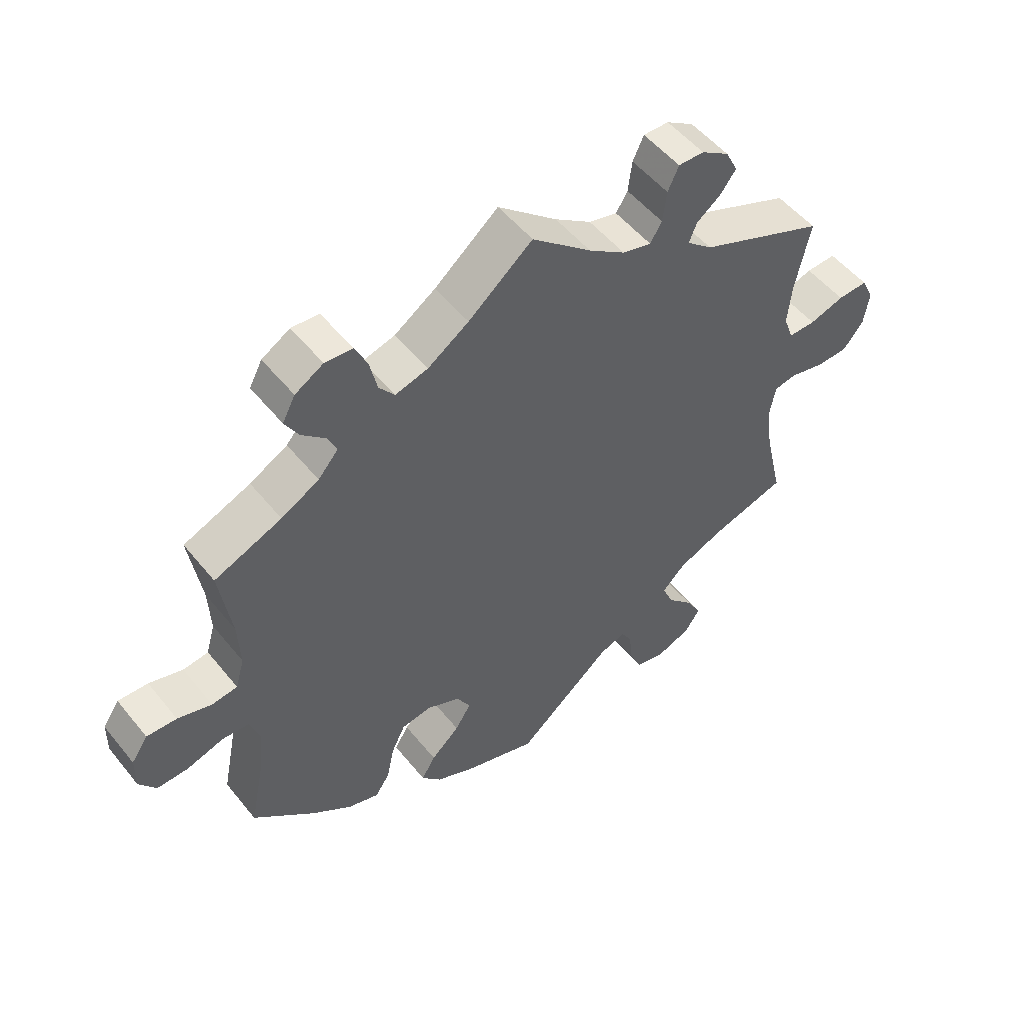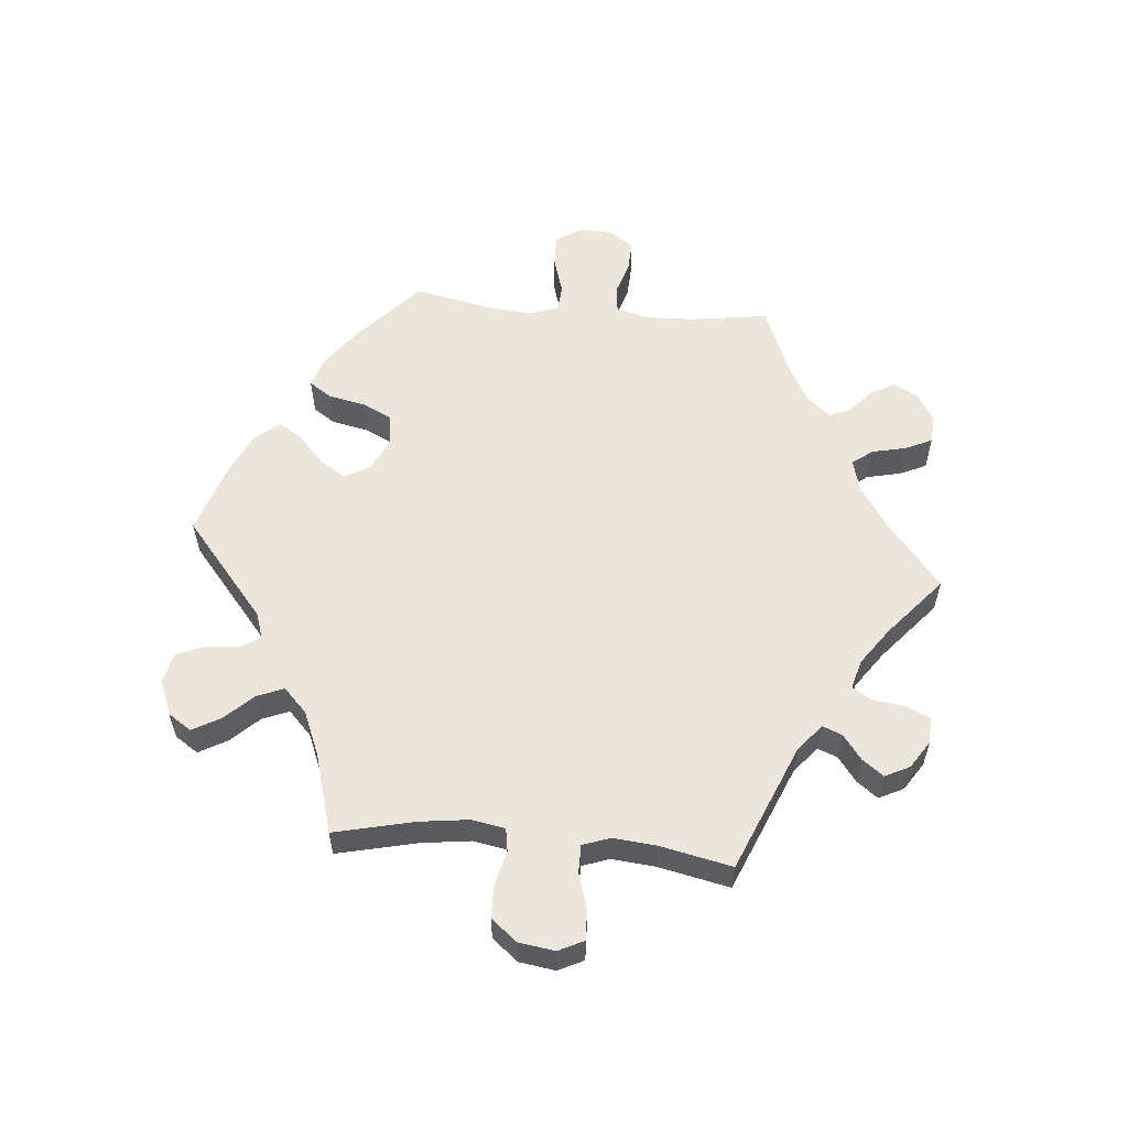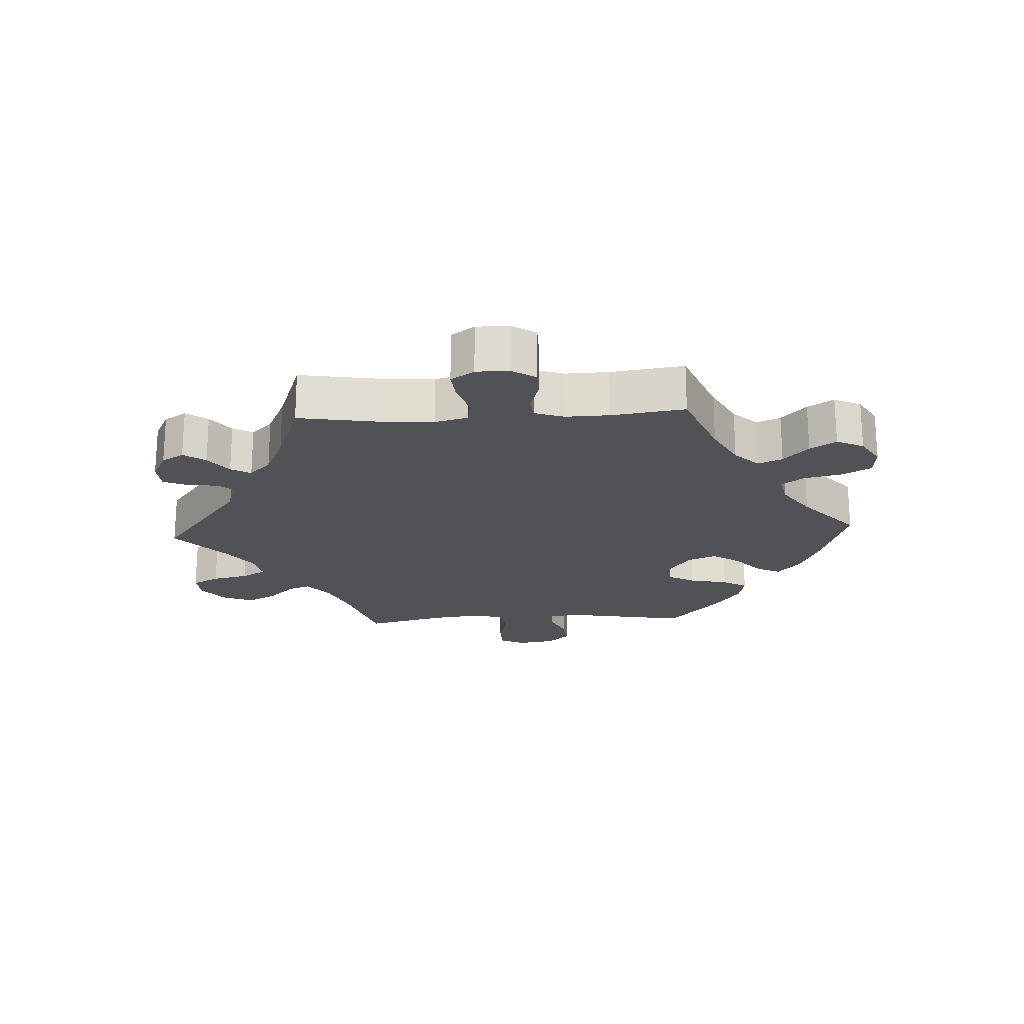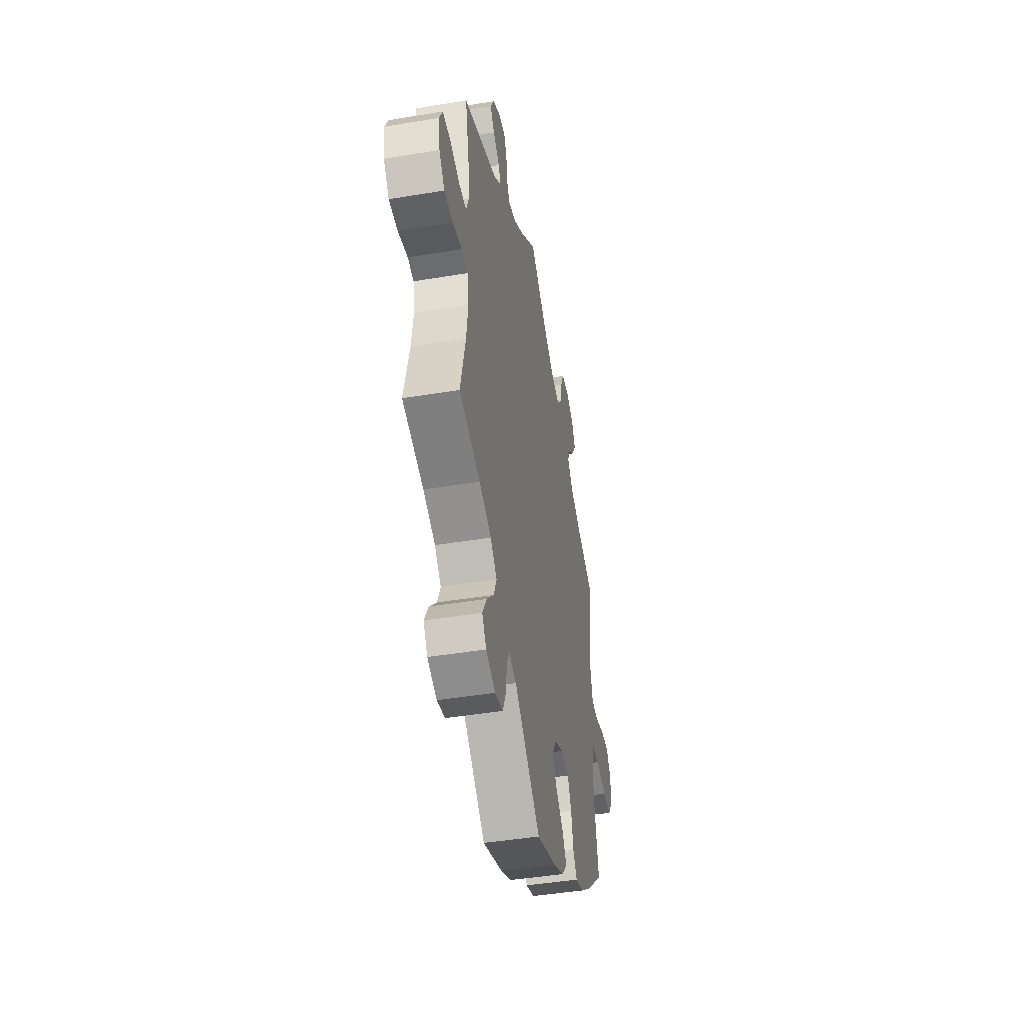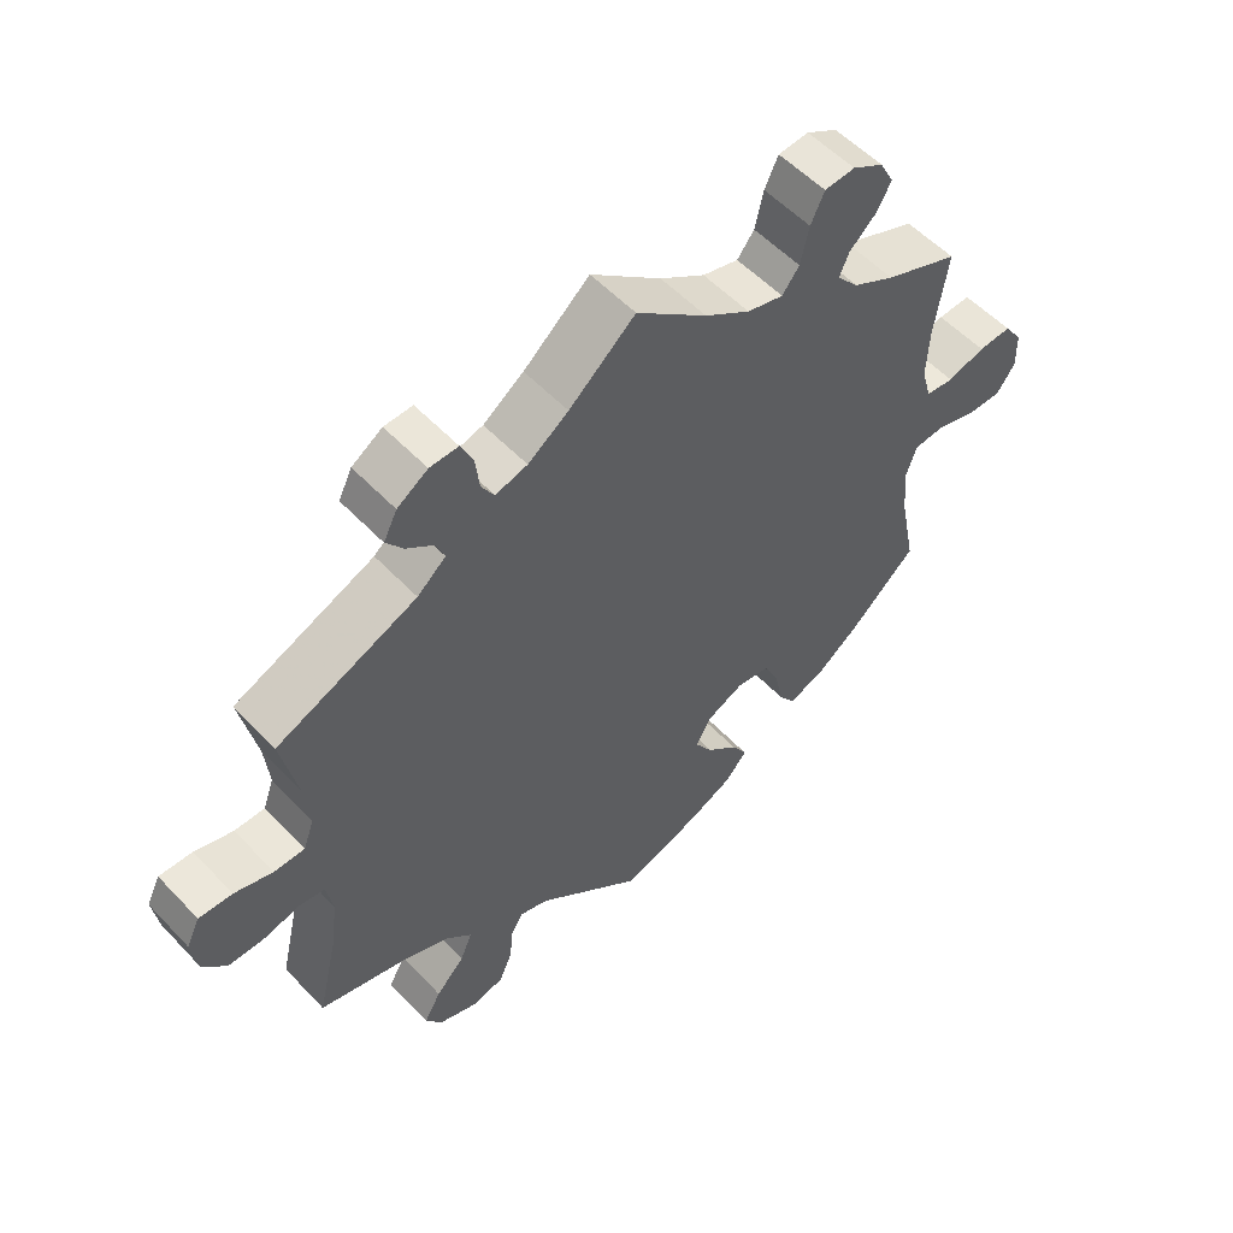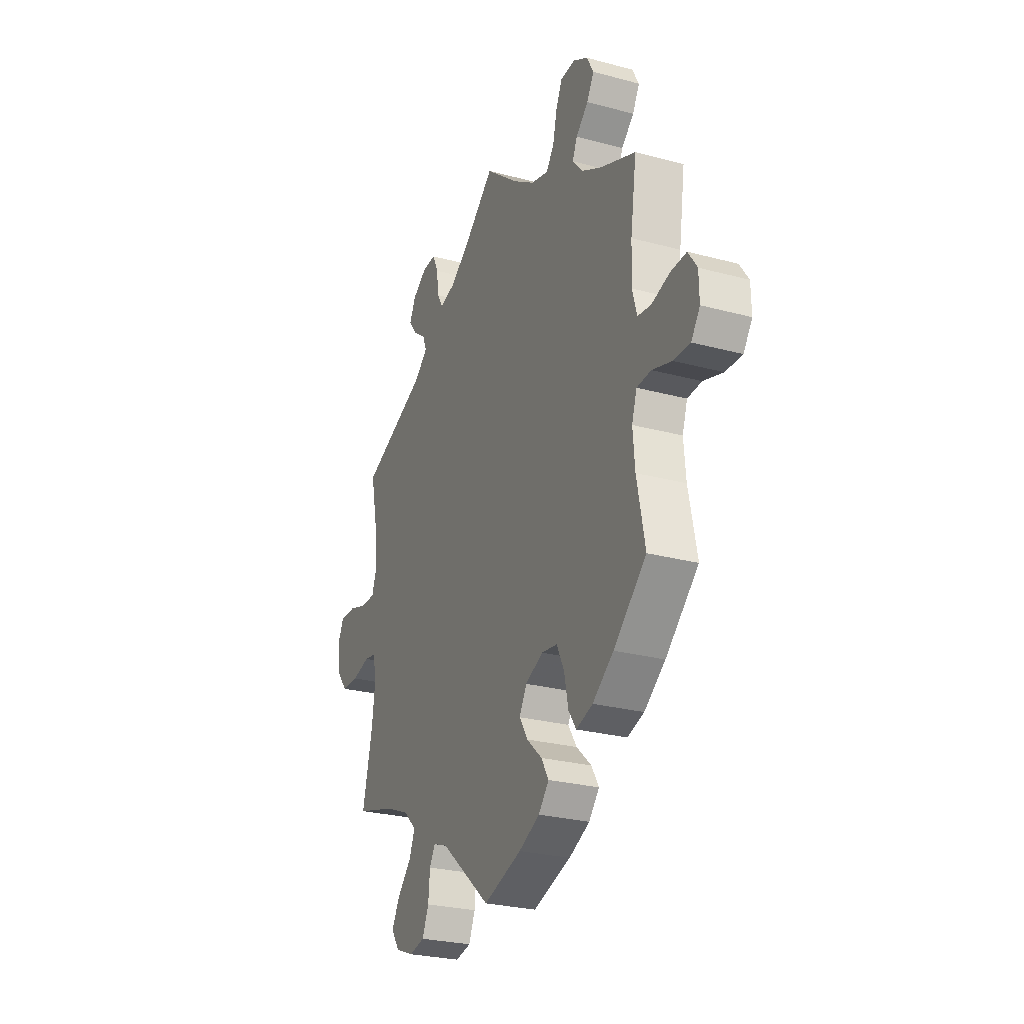
<metadata>
{"format":"obj","ext":"obj","renderer":"f3d","projection":"perspective","resolution":1024,"background":"white","views":[{"elev":52.3,"azim":142.2,"up":"+Z"},{"elev":57.2,"azim":-84.7,"up":"+Y"},{"elev":-20.9,"azim":33.2,"up":"+Y"},{"elev":-44.3,"azim":-79.0,"up":"+Z"},{"elev":55.1,"azim":-42.4,"up":"+Z"},{"elev":-26.5,"azim":67.1,"up":"+Z"}]}
</metadata>
<code>
v 0.1 0.07 0.496
v 0.164 0.07 0.453
v 0.215 0.07 0.439
v 0.239 0.07 0.47
v 0.251 0.07 0.523
v 0.27 0.07 0.564
v 0.313 0.07 0.567
v 0.357 0.07 0.541
v 0.377 0.07 0.503
v 0.356 0.07 0.466
v 0.319 0.07 0.432
v 0.305 0.07 0.4
v 0.336 0.07 0.364
v 0.395 0.07 0.332
v 0.5 0.07 0.289
v 0.482 0.07 0.167
v 0.479 0.07 0.093
v 0.493 0.07 0.044
v 0.533 0.07 0.039
v 0.586 0.07 0.055
v 0.633 0.07 0.057
v 0.659 0.07 0.019
v 0.66 0.07 -0.034
v 0.634 0.07 -0.071
v 0.585 0.07 -0.07
v 0.527 0.07 -0.052
v 0.485 0.07 -0.055
v 0.47 0.07 -0.1
v 0.476 0.07 -0.17
v 0.5 0.07 -0.289
v 0.403 0.07 -0.377
v 0.341 0.07 -0.423
v 0.292 0.07 -0.439
v 0.269 0.07 -0.405
v 0.257 0.07 -0.347
v 0.235 0.07 -0.302
v 0.188 0.07 -0.295
v 0.136 0.07 -0.319
v 0.114 0.07 -0.358
v 0.139 0.07 -0.398
v 0.184 0.07 -0.439
v 0.206 0.07 -0.476
v 0.175 0.07 -0.512
v 0.113 0.07 -0.541
v 0 0.07 -0.578
v -0.15 0.07 -0.452
v -0.191 0.07 -0.438
v -0.208 0.07 -0.467
v -0.213 0.07 -0.519
v -0.232 0.07 -0.563
v -0.278 0.07 -0.573
v -0.332 0.07 -0.552
v -0.356 0.07 -0.516
v -0.332 0.07 -0.473
v -0.291 0.07 -0.43
v -0.274 0.07 -0.389
v -0.311 0.07 -0.353
v -0.38 0.07 -0.324
v -0.501 0.07 -0.289
v -0.472 0.07 -0.165
v -0.462 0.07 -0.09
v -0.471 0.07 -0.039
v -0.506 0.07 -0.033
v -0.56 0.07 -0.046
v -0.61 0.07 -0.045
v -0.642 0.07 -0.005
v -0.65 0.07 0.05
v -0.631 0.07 0.089
v -0.584 0.07 0.087
v -0.53 0.07 0.07
v -0.487 0.07 0.07
v -0.472 0.07 0.112
v -0.478 0.07 0.178
v -0.501 0.07 0.289
v -0.304 0.07 0.371
v -0.264 0.07 0.405
v -0.276 0.07 0.435
v -0.314 0.07 0.464
v -0.338 0.07 0.496
v -0.319 0.07 0.534
v -0.276 0.07 0.562
v -0.236 0.07 0.563
v -0.219 0.07 0.526
v -0.213 0.07 0.477
v -0.195 0.07 0.447
v -0.15 0.07 0.459
v -0.093 0.07 0.499
v 0 0.07 0.578
v 0.1 0 0.496
v 0.164 0 0.453
v 0.215 0 0.439
v 0.239 0 0.47
v 0.251 0 0.523
v 0.27 0 0.564
v 0.313 0 0.567
v 0.357 0 0.541
v 0.377 0 0.503
v 0.356 0 0.466
v 0.319 0 0.432
v 0.305 0 0.4
v 0.336 0 0.364
v 0.395 0 0.332
v 0.5 0 0.289
v 0.482 0 0.167
v 0.479 0 0.093
v 0.493 0 0.044
v 0.533 0 0.039
v 0.586 0 0.055
v 0.633 0 0.057
v 0.659 0 0.019
v 0.66 0 -0.034
v 0.634 0 -0.071
v 0.585 0 -0.07
v 0.527 0 -0.052
v 0.485 0 -0.055
v 0.47 0 -0.1
v 0.476 0 -0.17
v 0.5 0 -0.289
v 0.403 0 -0.377
v 0.341 0 -0.423
v 0.292 0 -0.439
v 0.269 0 -0.405
v 0.257 0 -0.347
v 0.235 0 -0.302
v 0.188 0 -0.295
v 0.136 0 -0.319
v 0.114 0 -0.358
v 0.139 0 -0.398
v 0.184 0 -0.439
v 0.206 0 -0.476
v 0.175 0 -0.512
v 0.113 0 -0.541
v 0 0 -0.578
v -0.15 0 -0.452
v -0.191 0 -0.438
v -0.208 0 -0.467
v -0.213 0 -0.519
v -0.232 0 -0.563
v -0.278 0 -0.573
v -0.332 0 -0.552
v -0.356 0 -0.516
v -0.332 0 -0.473
v -0.291 0 -0.43
v -0.274 0 -0.389
v -0.311 0 -0.353
v -0.38 0 -0.324
v -0.501 0 -0.289
v -0.472 0 -0.165
v -0.462 0 -0.09
v -0.471 0 -0.039
v -0.506 0 -0.033
v -0.56 0 -0.046
v -0.61 0 -0.045
v -0.642 0 -0.005
v -0.65 0 0.05
v -0.631 0 0.089
v -0.584 0 0.087
v -0.53 0 0.07
v -0.487 0 0.07
v -0.472 0 0.112
v -0.478 0 0.178
v -0.501 0 0.289
v -0.304 0 0.371
v -0.264 0 0.405
v -0.276 0 0.435
v -0.314 0 0.464
v -0.338 0 0.496
v -0.319 0 0.534
v -0.276 0 0.562
v -0.236 0 0.563
v -0.219 0 0.526
v -0.213 0 0.477
v -0.195 0 0.447
v -0.15 0 0.459
v -0.093 0 0.499
v 0 0 0.578
f 87 88 1
f 86 87 1 2
f 85 86 2 3
f 81 82 83 84
f 81 84 85
f 80 81 85
f 77 78 79 80
f 77 80 85
f 76 77 85 3
f 73 74 75
f 72 73 75 76
f 71 72 76 3
f 67 68 69 70
f 67 70 71
f 66 67 71
f 63 64 65 66
f 62 63 66 71
f 61 62 71 3
f 58 59 60
f 57 58 60 61
f 56 57 61 3
f 52 53 54 55
f 48 49 50 51
f 47 48 51 52
f 43 44 45 46
f 43 46 47
f 40 41 42 43
f 39 40 43 47
f 38 39 47
f 37 38 47
f 32 33 34 35
f 32 35 36
f 29 30 31 32
f 28 29 32 36
f 27 28 36 37
f 23 24 25 26
f 23 26 27
f 22 23 27
f 19 20 21 22
f 18 19 22 27
f 17 18 27 37
f 14 15 16
f 13 14 16 17
f 12 13 17 37
f 8 9 10 11
f 8 11 12
f 7 8 12
f 4 5 6 7
f 4 7 12 37
f 47 52 55 56
f 37 47 56
f 3 4 37 56
f 89 176 175
f 90 89 175 174
f 91 90 174 173
f 172 171 170 169
f 173 172 169
f 173 169 168
f 168 167 166 165
f 173 168 165
f 91 173 165 164
f 163 162 161
f 164 163 161 160
f 91 164 160 159
f 158 157 156 155
f 159 158 155
f 159 155 154
f 154 153 152 151
f 159 154 151 150
f 91 159 150 149
f 148 147 146
f 149 148 146 145
f 91 149 145 144
f 143 142 141 140
f 139 138 137 136
f 140 139 136 135
f 134 133 132 131
f 135 134 131
f 131 130 129 128
f 135 131 128 127
f 135 127 126
f 135 126 125
f 123 122 121 120
f 124 123 120
f 120 119 118 117
f 124 120 117 116
f 125 124 116 115
f 114 113 112 111
f 115 114 111
f 115 111 110
f 110 109 108 107
f 115 110 107 106
f 125 115 106 105
f 104 103 102
f 105 104 102 101
f 125 105 101 100
f 99 98 97 96
f 100 99 96
f 100 96 95
f 95 94 93 92
f 125 100 95 92
f 144 143 140 135
f 144 135 125
f 144 125 92 91
f 1 89 90 2
f 2 90 91 3
f 3 91 92 4
f 4 92 93 5
f 5 93 94 6
f 6 94 95 7
f 7 95 96 8
f 8 96 97 9
f 9 97 98 10
f 10 98 99 11
f 11 99 100 12
f 12 100 101 13
f 13 101 102 14
f 14 102 103 15
f 15 103 104 16
f 16 104 105 17
f 17 105 106 18
f 18 106 107 19
f 19 107 108 20
f 20 108 109 21
f 21 109 110 22
f 22 110 111 23
f 23 111 112 24
f 24 112 113 25
f 25 113 114 26
f 26 114 115 27
f 27 115 116 28
f 28 116 117 29
f 29 117 118 30
f 30 118 119 31
f 31 119 120 32
f 32 120 121 33
f 33 121 122 34
f 34 122 123 35
f 35 123 124 36
f 36 124 125 37
f 37 125 126 38
f 38 126 127 39
f 39 127 128 40
f 40 128 129 41
f 41 129 130 42
f 42 130 131 43
f 43 131 132 44
f 44 132 133 45
f 45 133 134 46
f 46 134 135 47
f 47 135 136 48
f 48 136 137 49
f 49 137 138 50
f 50 138 139 51
f 51 139 140 52
f 52 140 141 53
f 53 141 142 54
f 54 142 143 55
f 55 143 144 56
f 56 144 145 57
f 57 145 146 58
f 58 146 147 59
f 59 147 148 60
f 60 148 149 61
f 61 149 150 62
f 62 150 151 63
f 63 151 152 64
f 64 152 153 65
f 65 153 154 66
f 66 154 155 67
f 67 155 156 68
f 68 156 157 69
f 69 157 158 70
f 70 158 159 71
f 71 159 160 72
f 72 160 161 73
f 73 161 162 74
f 74 162 163 75
f 75 163 164 76
f 76 164 165 77
f 77 165 166 78
f 78 166 167 79
f 79 167 168 80
f 80 168 169 81
f 81 169 170 82
f 82 170 171 83
f 83 171 172 84
f 84 172 173 85
f 85 173 174 86
f 86 174 175 87
f 87 175 176 88
f 88 176 89 1

</code>
